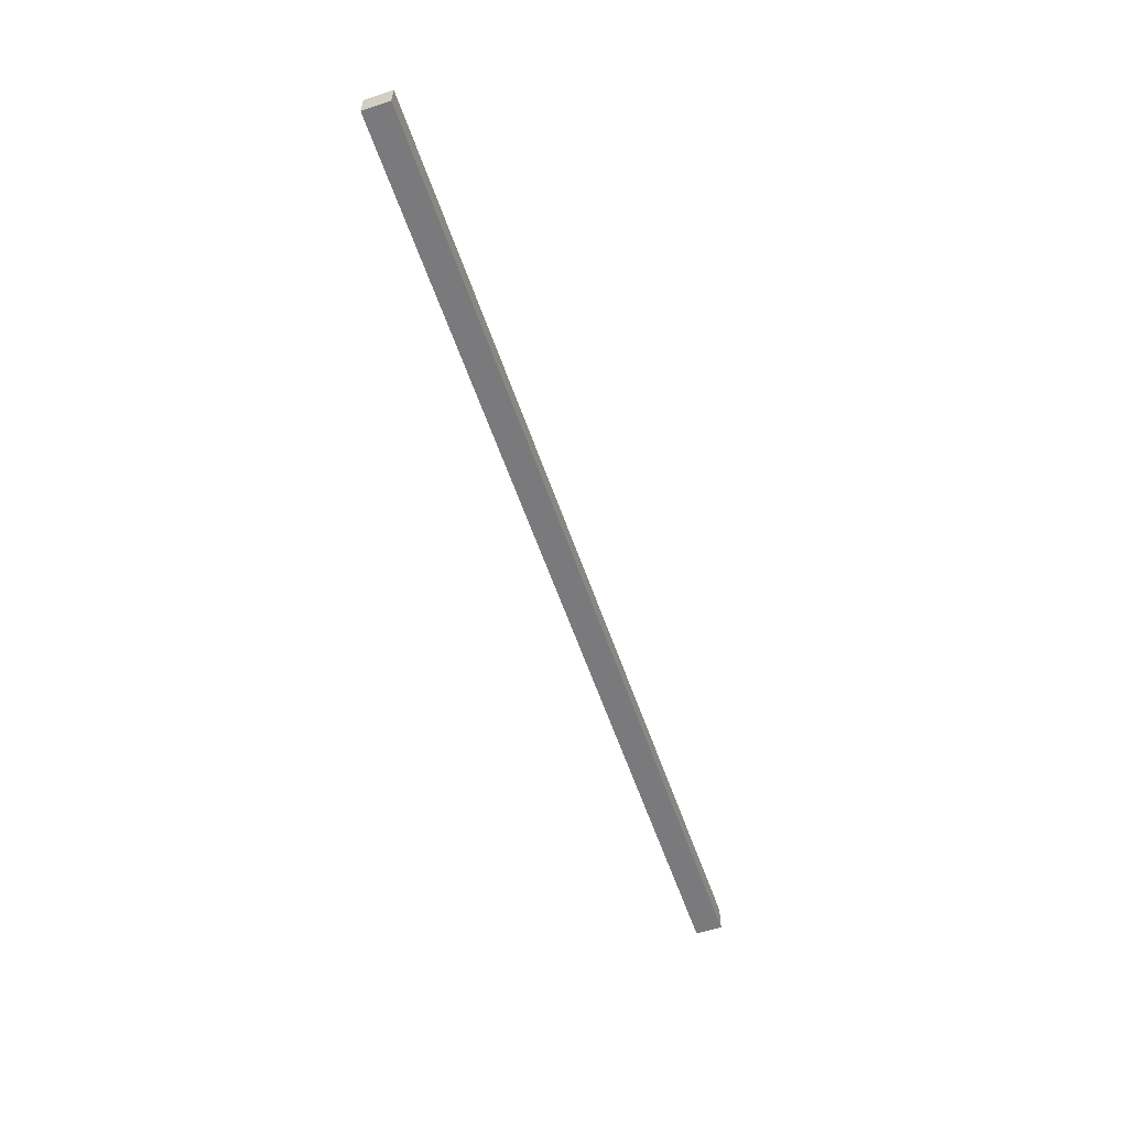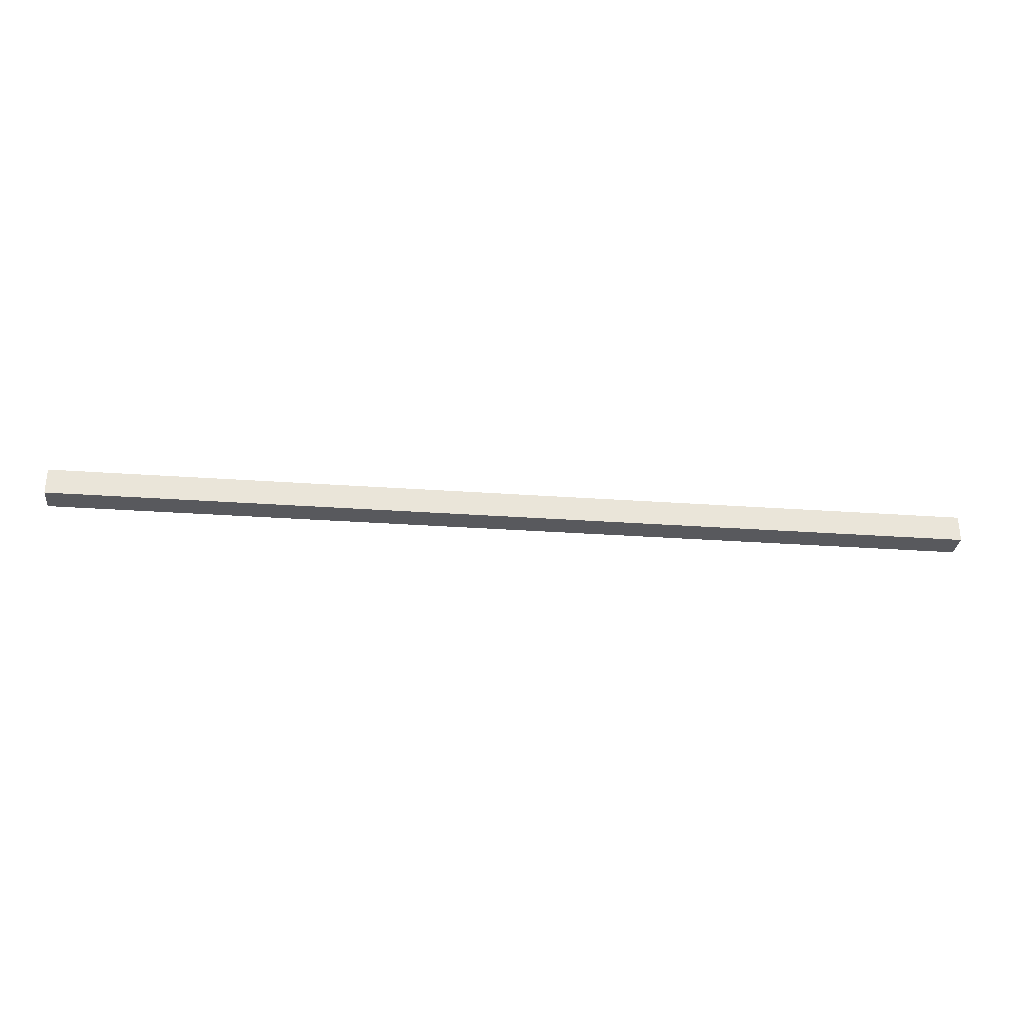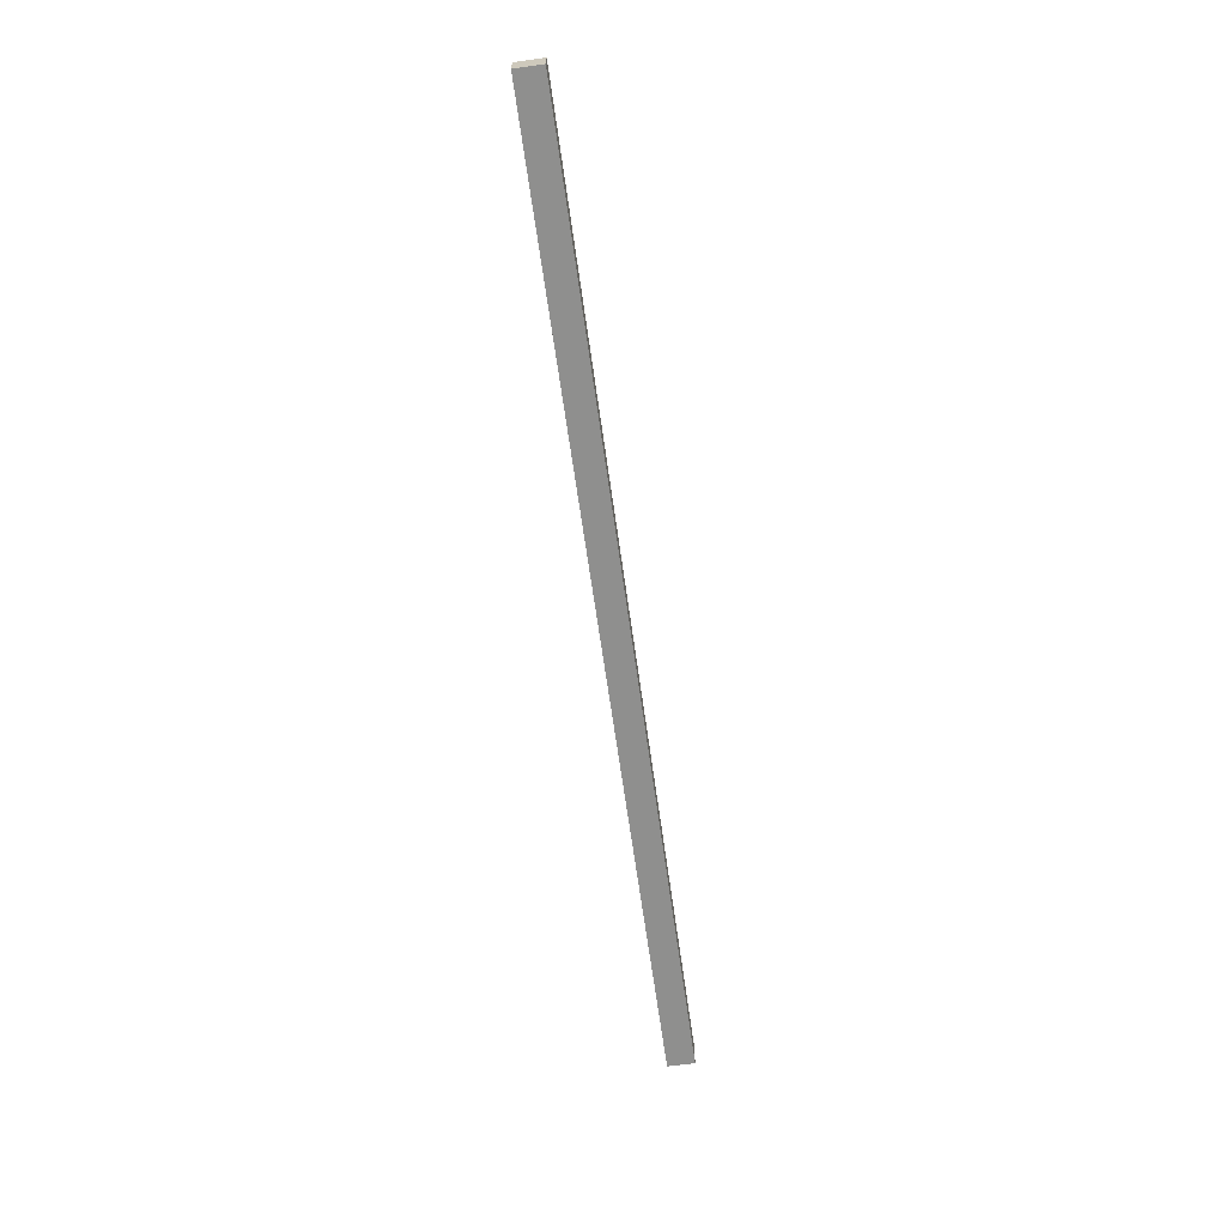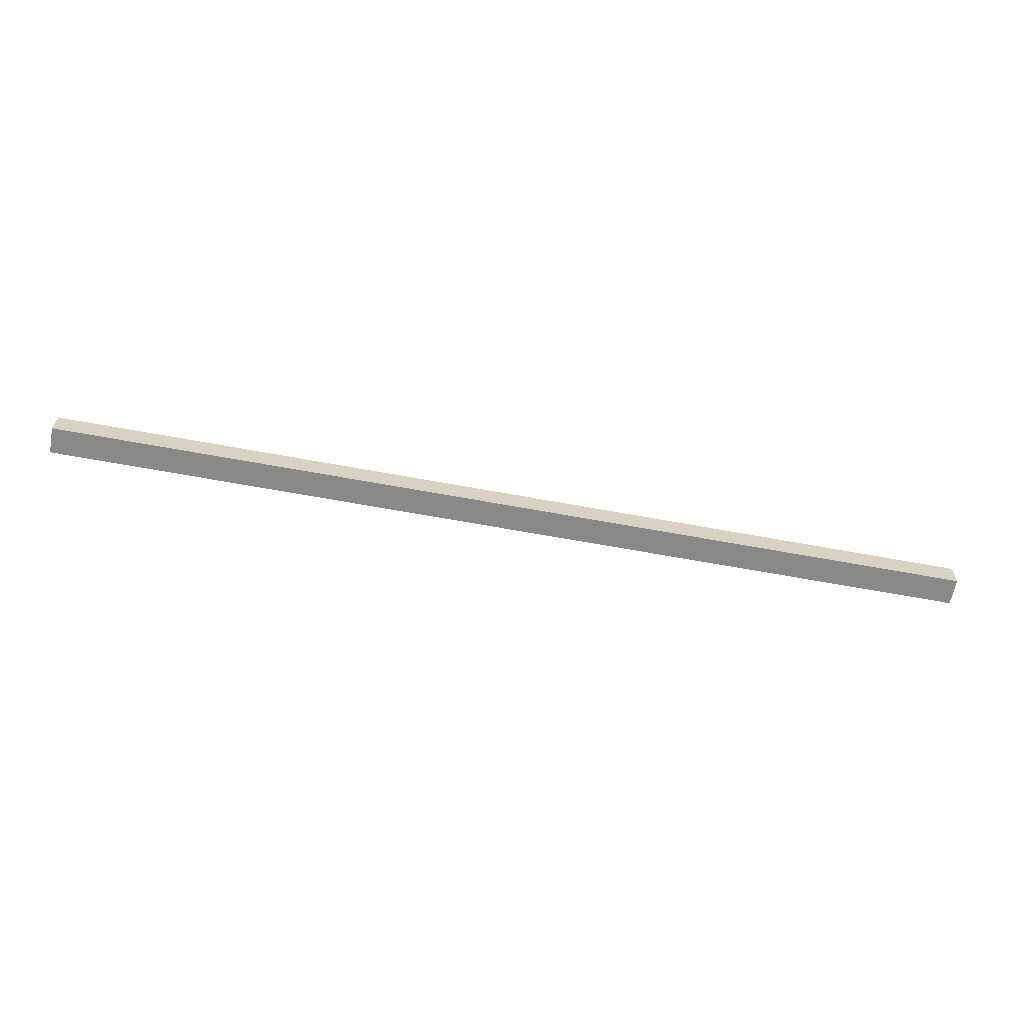
<metadata>
{"format":"obj","ext":"obj","renderer":"f3d","projection":"perspective","resolution":1024,"background":"white","views":[{"elev":-58.2,"azim":-71.1,"up":"+Y"},{"elev":-30.2,"azim":-5.9,"up":"+Z"},{"elev":-65.2,"azim":-82.1,"up":"+Y"},{"elev":-63.2,"azim":-10.7,"up":"+Y"}]}
</metadata>
<code>
g pb_Mesh-154652
v 17.5 -0.5 0.5
v -17.5 -0.5 0.5
v 17.5 0.5 0.5
v -17.5 0.5 0.5
v -17.5 -0.5 0.5
v -17.5 -0.5 -0.5
v -17.5 0.5 0.5
v -17.5 0.5 -0.5
v -17.5 -0.5 -0.5
v 17.5 -0.5 -0.5
v -17.5 0.5 -0.5
v 17.5 0.5 -0.5
v 17.5 -0.5 -0.5
v 17.5 -0.5 0.5
v 17.5 0.5 -0.5
v 17.5 0.5 0.5
v 17.5 0.5 0.5
v -17.5 0.5 0.5
v 17.5 0.5 -0.5
v -17.5 0.5 -0.5
v 17.5 -0.5 -0.5
v -17.5 -0.5 -0.5
v 17.5 -0.5 0.5
v -17.5 -0.5 0.5
g pb_Mesh-154652_0
f 3 2 1
f 3 4 2
f 7 6 5
f 7 8 6
f 11 10 9
f 11 12 10
f 15 14 13
f 15 16 14
f 19 18 17
f 19 20 18
f 23 22 21
f 23 24 22

</code>
